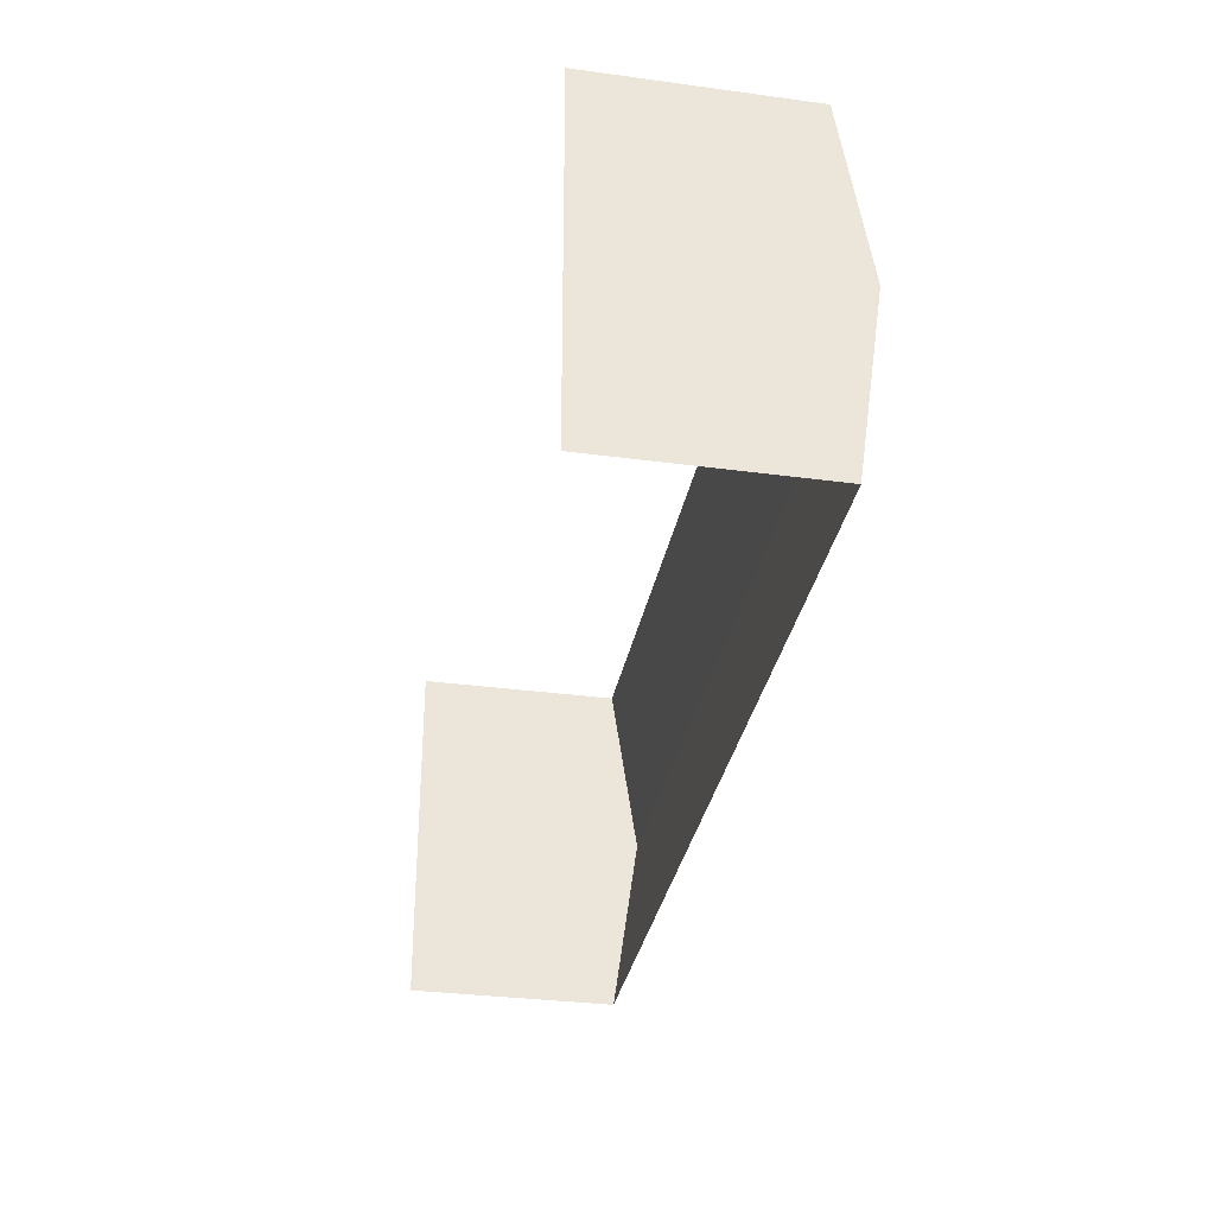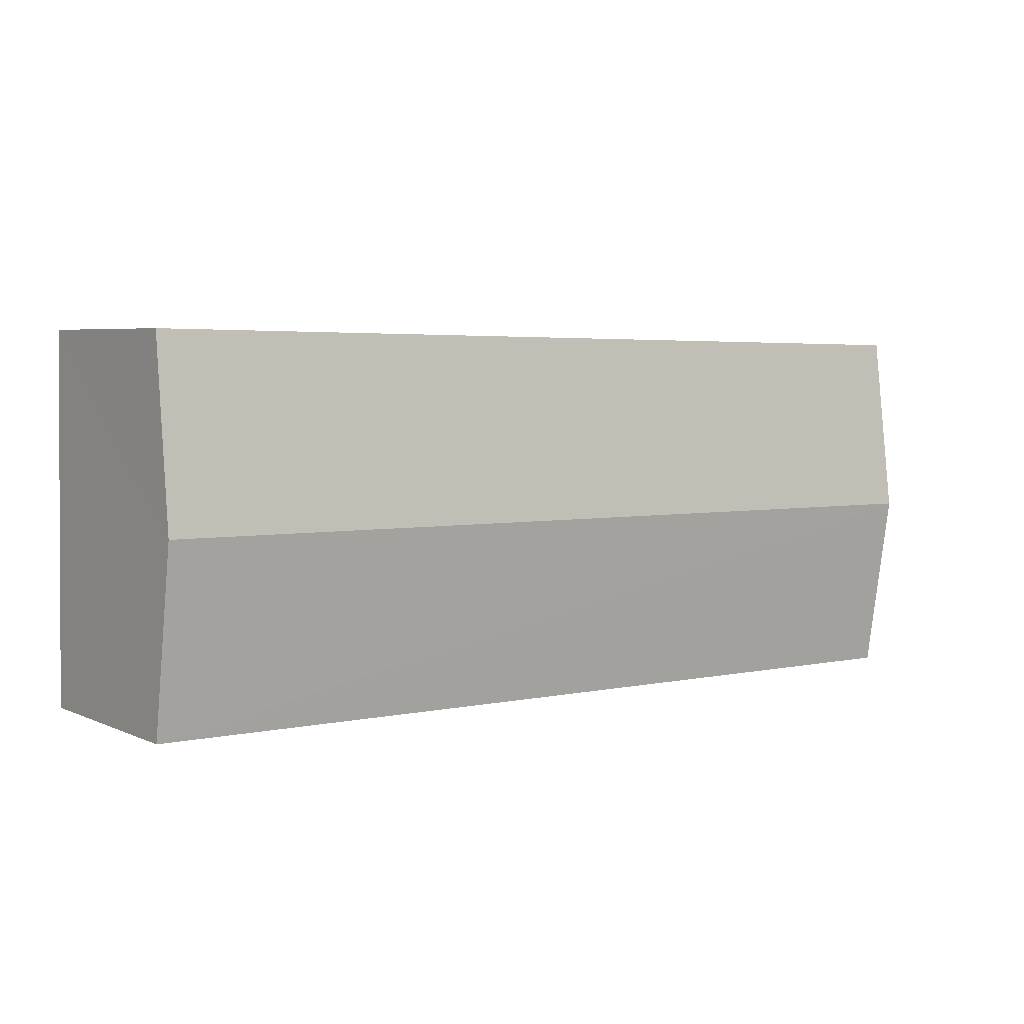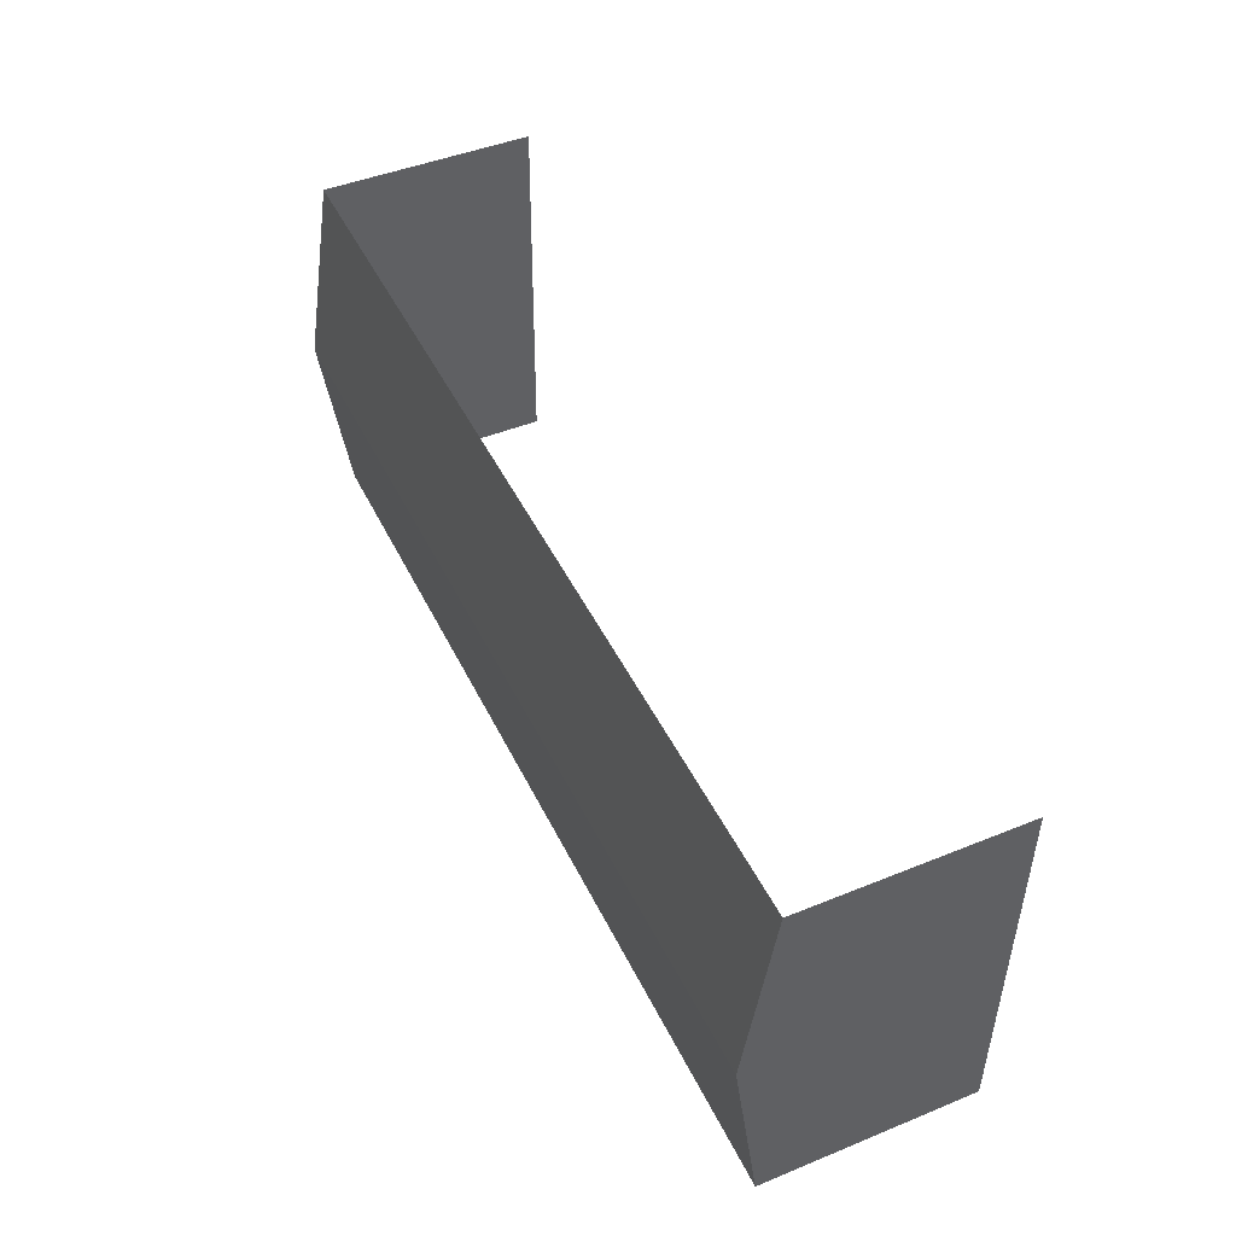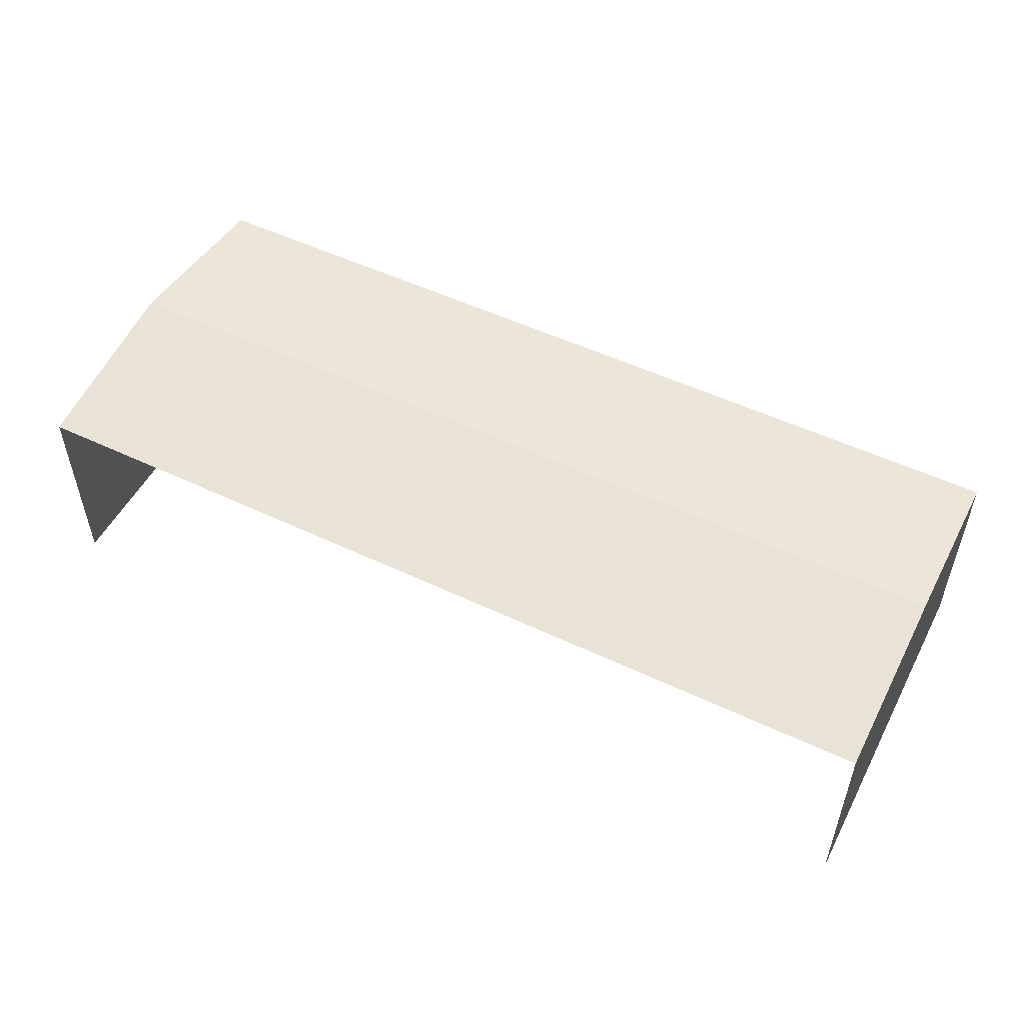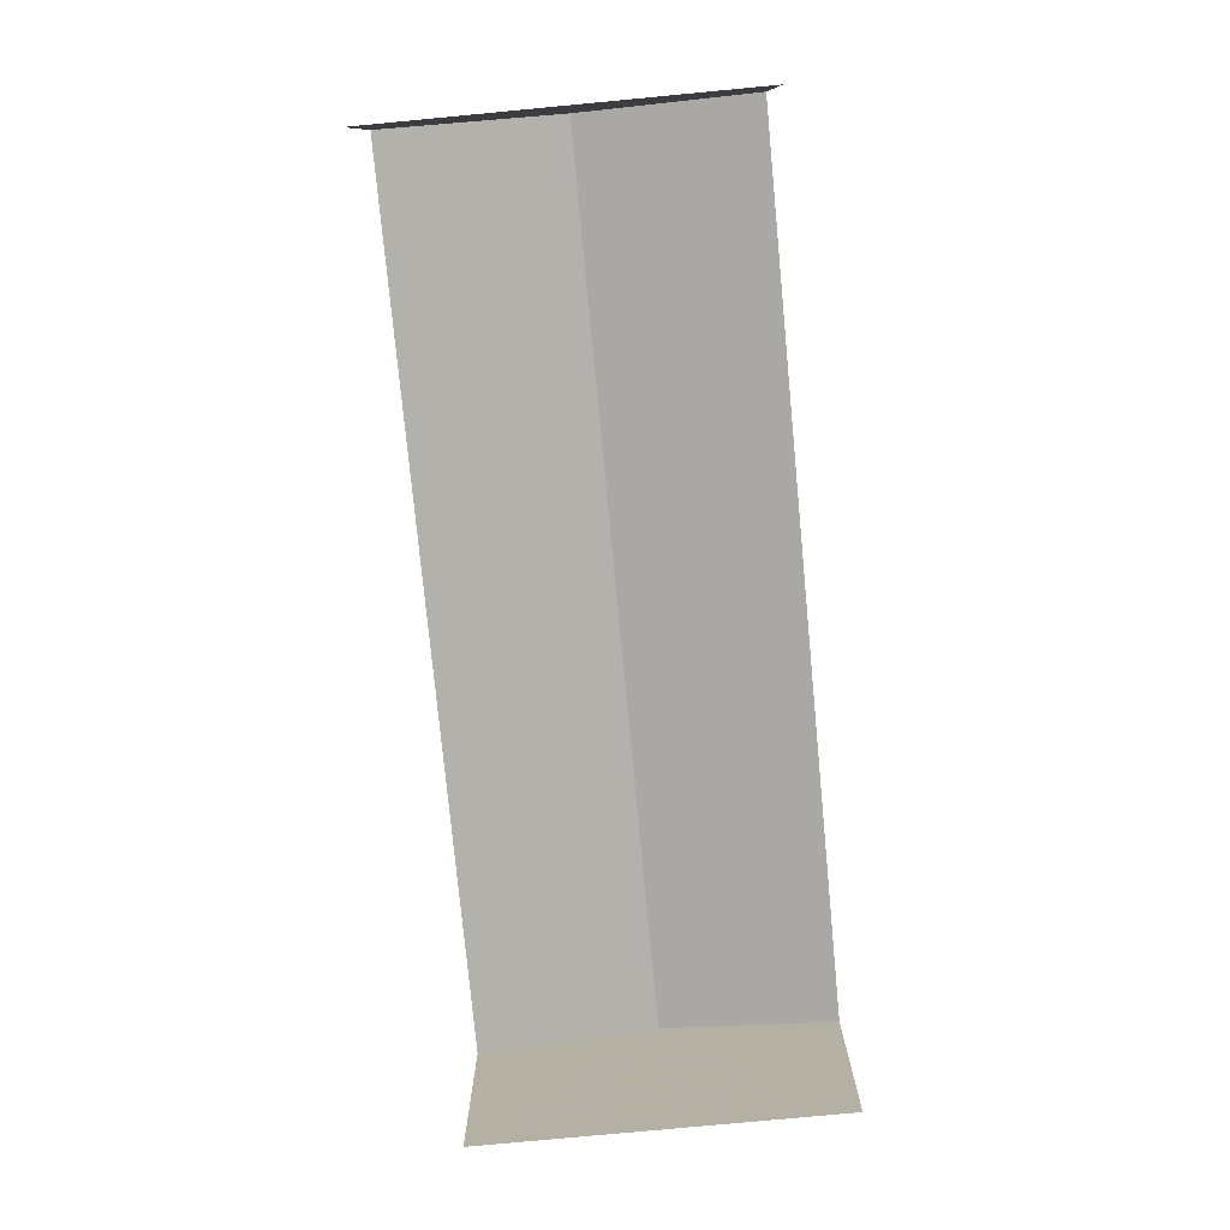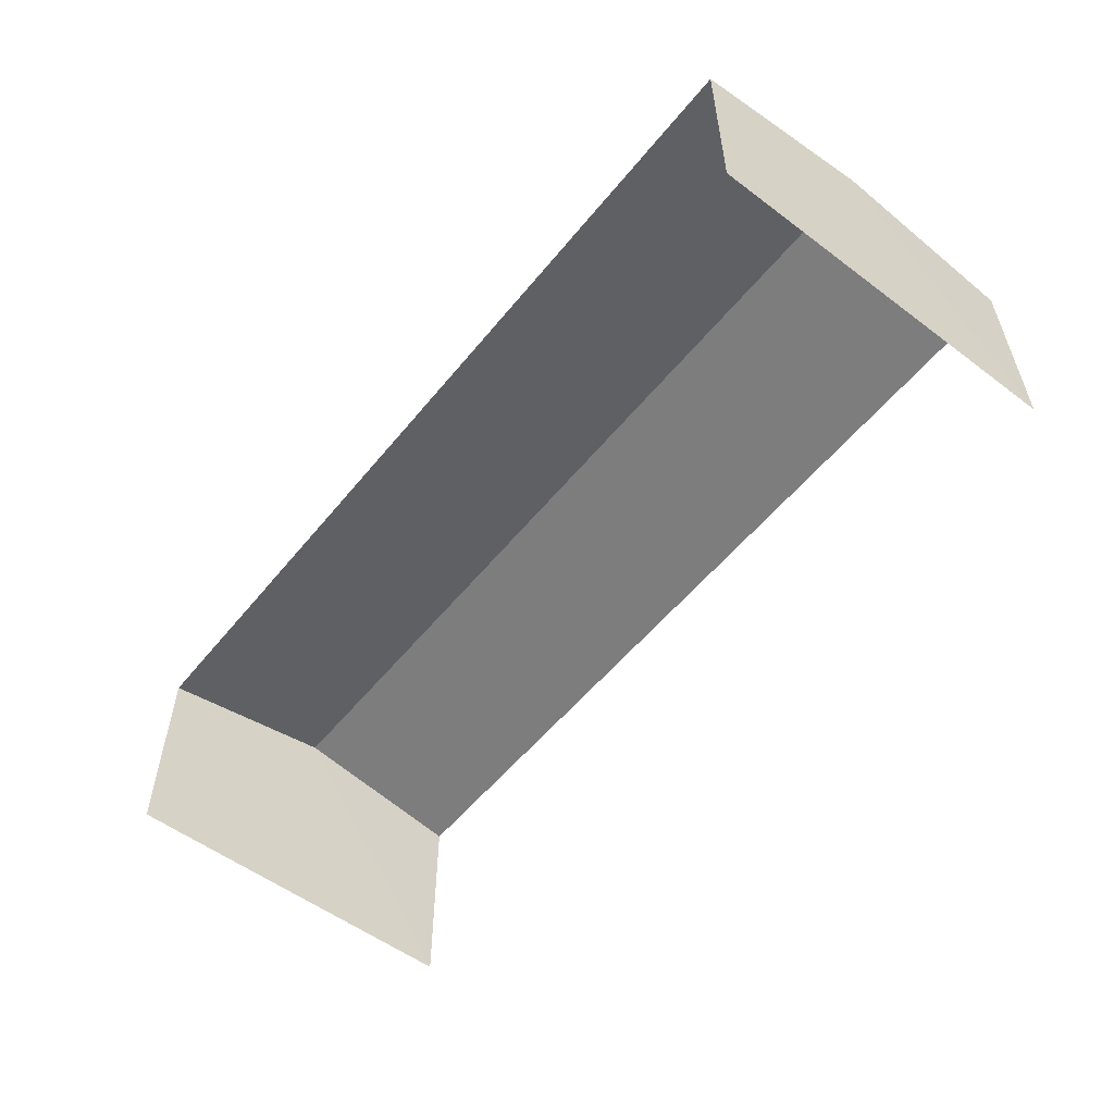
<metadata>
{"format":"obj","ext":"obj","renderer":"f3d","projection":"perspective","resolution":1024,"background":"white","views":[{"elev":-32.3,"azim":-100.6,"up":"+Y"},{"elev":5.1,"azim":-36.7,"up":"+Y"},{"elev":45.9,"azim":64.9,"up":"+Y"},{"elev":52.0,"azim":-153.8,"up":"+Z"},{"elev":-77.9,"azim":94.5,"up":"+Z"},{"elev":-54.9,"azim":-129.3,"up":"+Z"}]}
</metadata>
<code>
v -2.251e+05 -1.264e+05 18.49
v -2.251e+05 -1.264e+05 18.49
v -2.251e+05 -1.264e+05 18.49
v -2.251e+05 -1.264e+05 18.49
v -2.251e+05 -1.264e+05 21.39
v -2.251e+05 -1.264e+05 21.39
v -2.251e+05 -1.264e+05 21.77
v -2.251e+05 -1.264e+05 21.77
v -2.251e+05 -1.264e+05 21.39
v -2.251e+05 -1.264e+05 21.39
f 1 2 3
f 1 4 2
f 10 1 3
f 10 9 1
f 5 2 4
f 6 5 4
f 5 6 7
f 8 5 7
f 9 10 8
f 7 9 8
f 6 4 7
f 4 1 7
f 1 9 7
f 10 3 8
f 3 2 8
f 2 5 8

</code>
